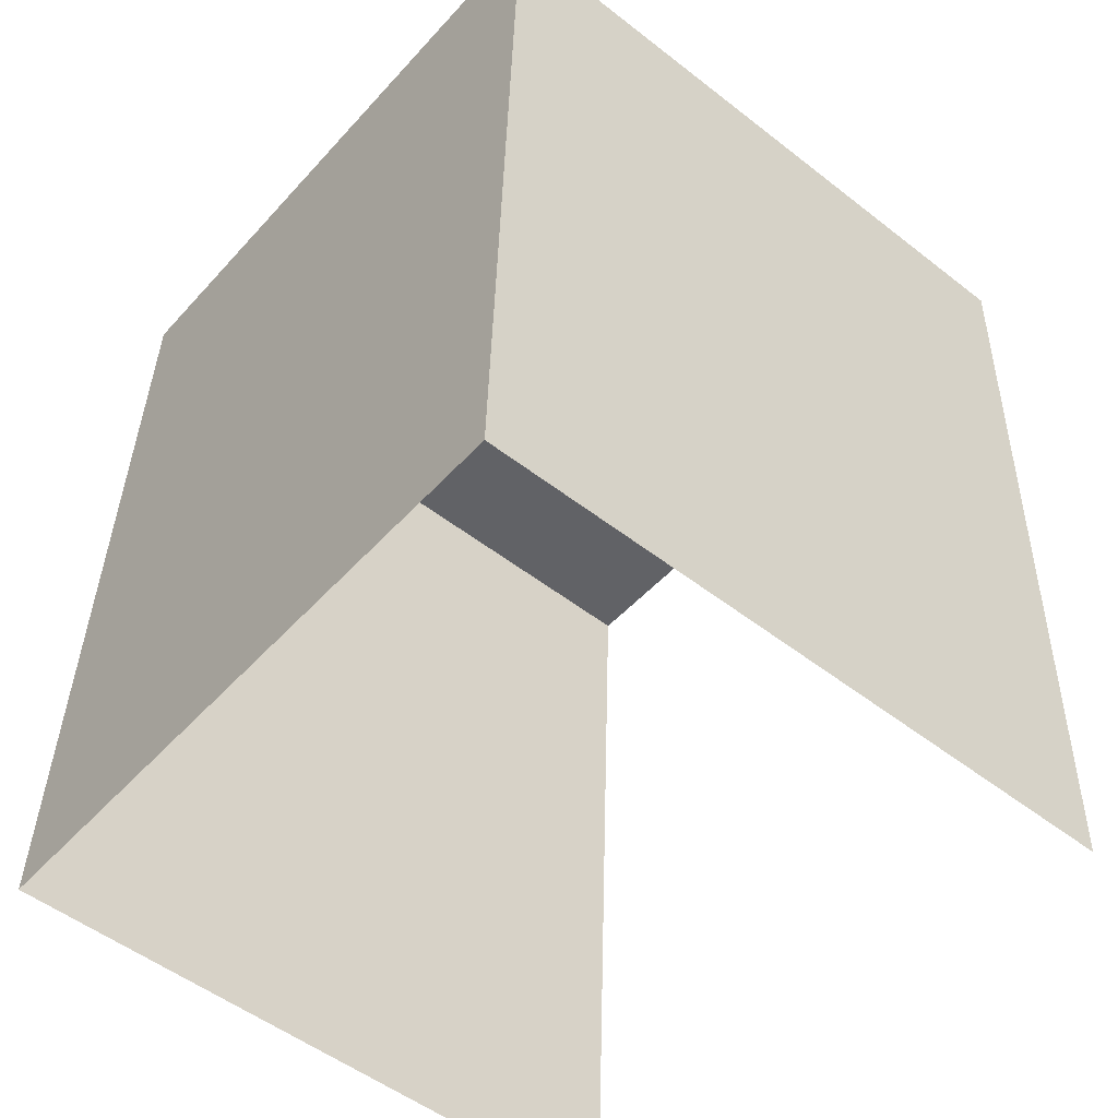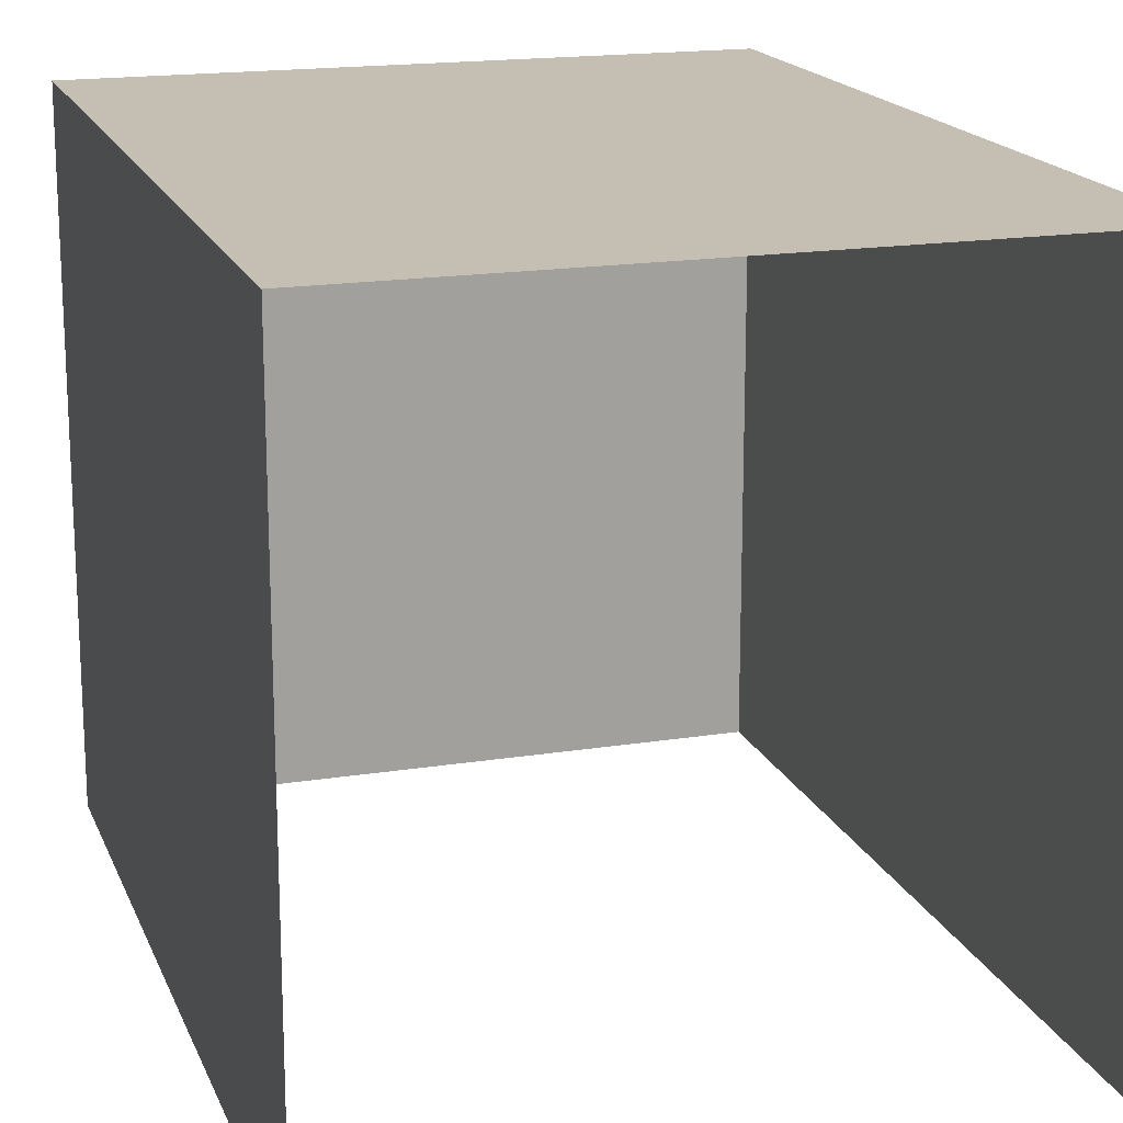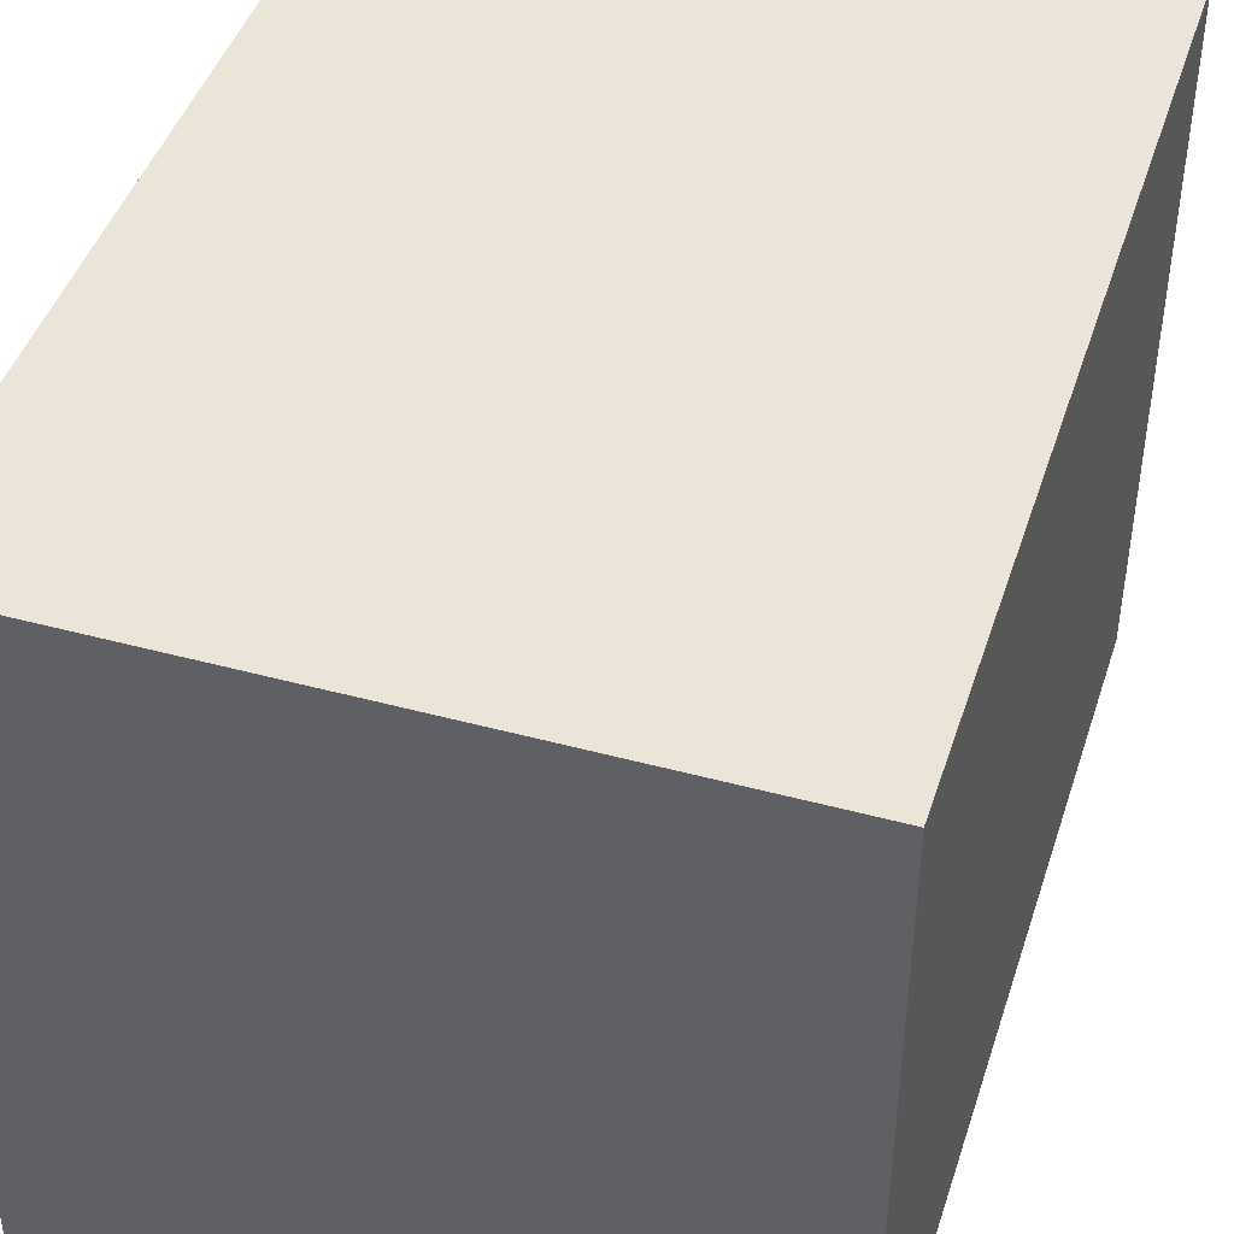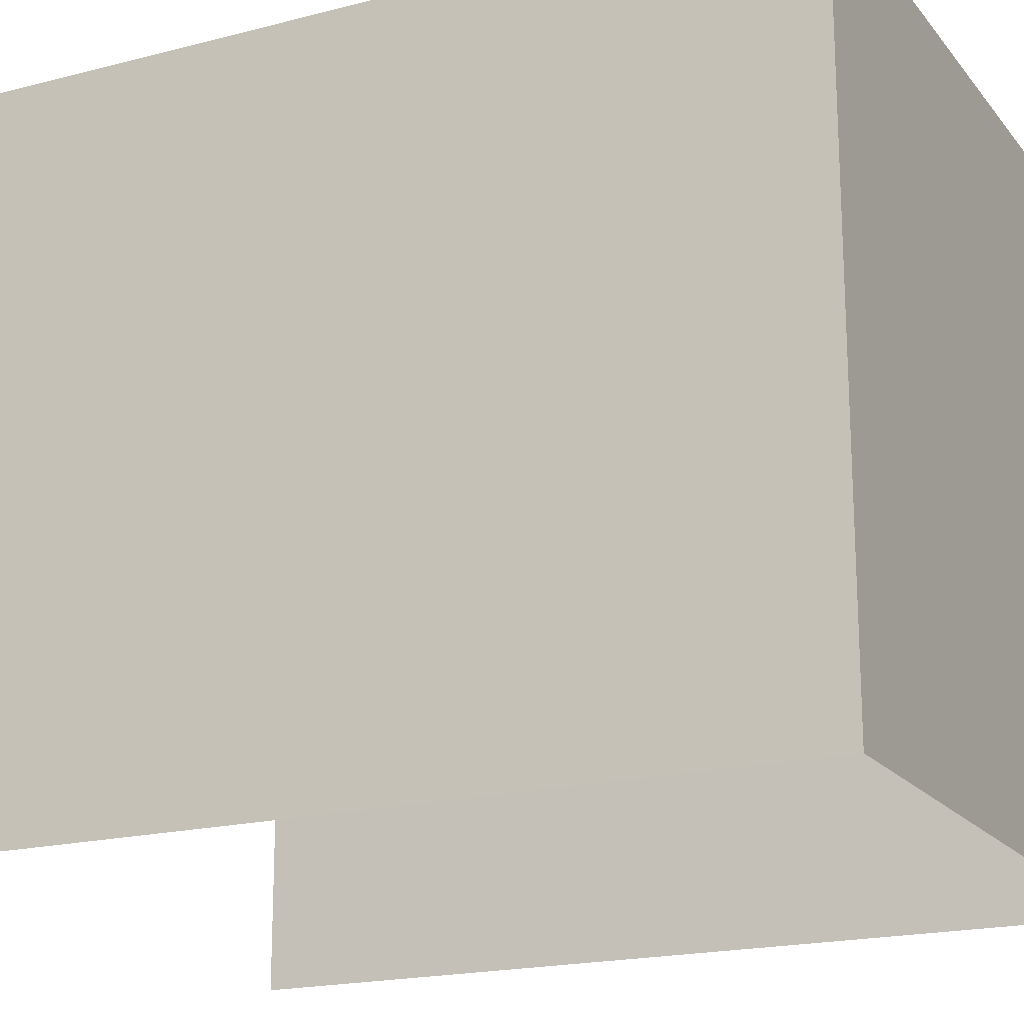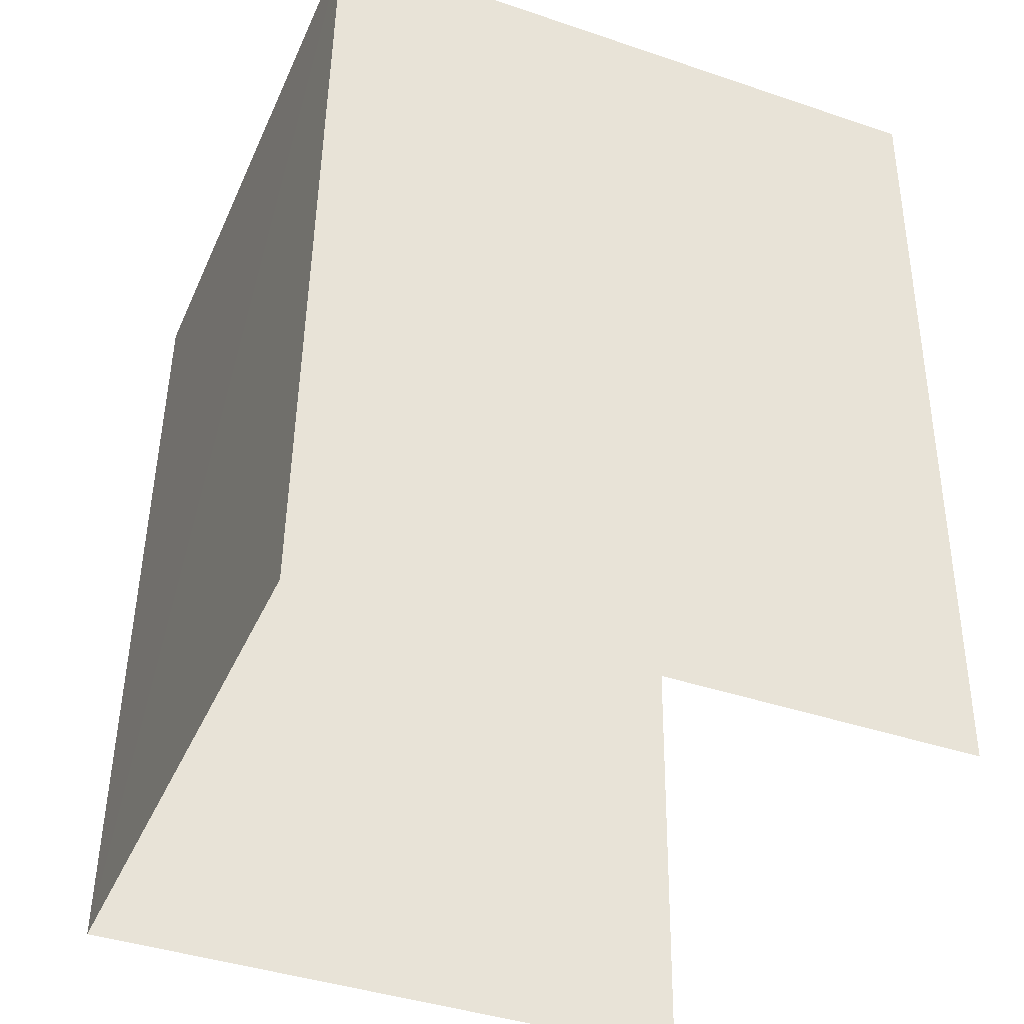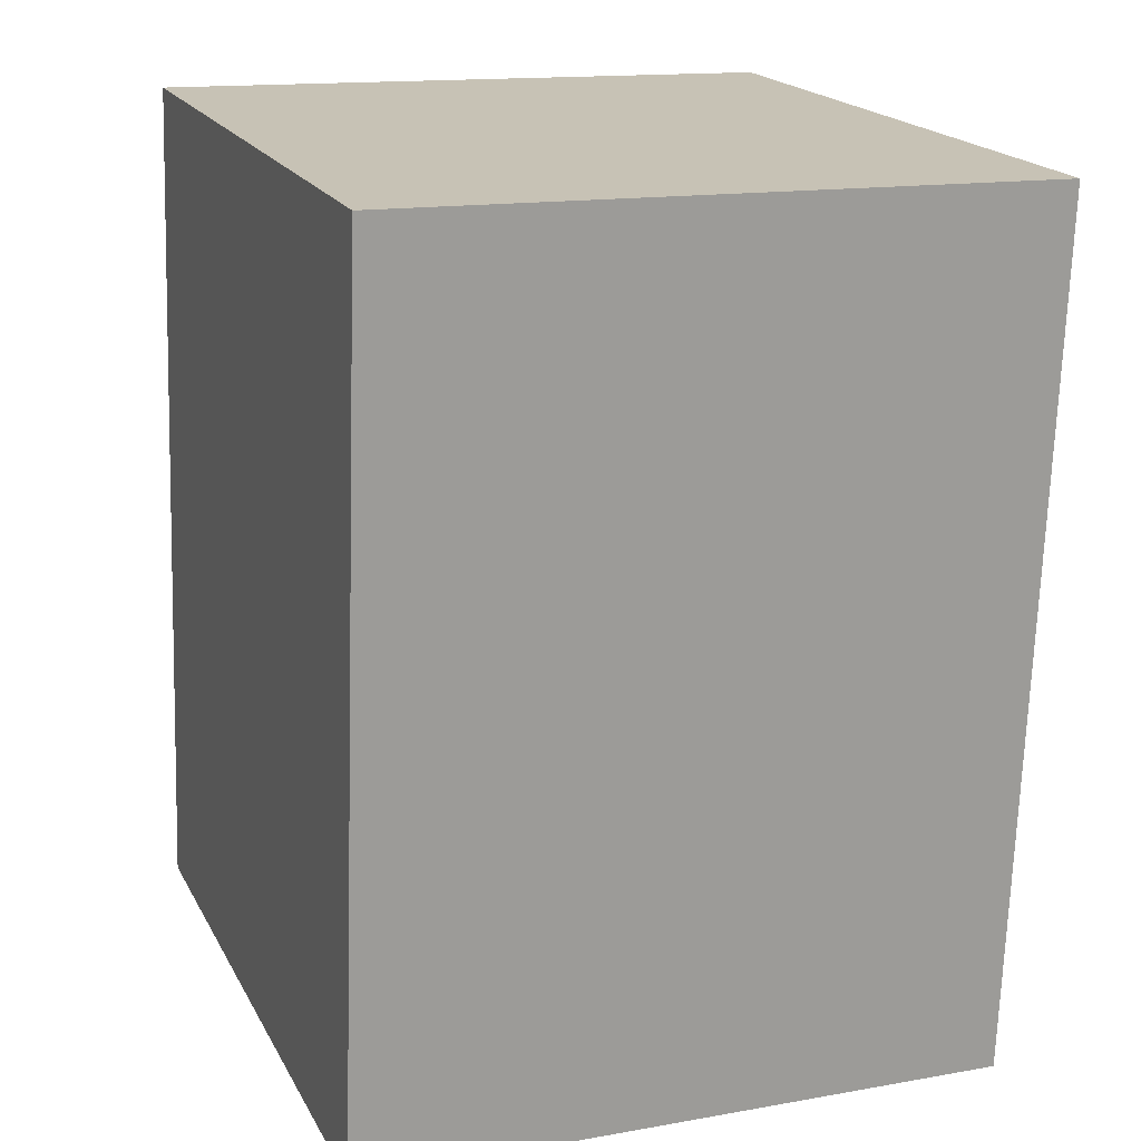
<metadata>
{"format":"obj","ext":"obj","renderer":"f3d","projection":"perspective","resolution":1024,"background":"white","views":[{"elev":-52.0,"azim":49.9,"up":"+Y"},{"elev":17.6,"azim":-19.4,"up":"+Z"},{"elev":44.7,"azim":-164.0,"up":"+Z"},{"elev":-19.0,"azim":114.7,"up":"+Z"},{"elev":-41.4,"azim":67.6,"up":"+Y"},{"elev":19.4,"azim":-20.8,"up":"+Y"}]}
</metadata>
<code>
v -3.739e+05 -1.046e+05 23.21
v -3.739e+05 -1.046e+05 23.21
v -3.74e+05 -1.046e+05 23.21
v -3.74e+05 -1.046e+05 23.21
v -3.739e+05 -1.046e+05 26.58
v -3.74e+05 -1.046e+05 26.58
v -3.74e+05 -1.046e+05 26.58
v -3.739e+05 -1.046e+05 26.58
f 1 2 3
f 4 1 3
f 7 3 2
f 8 7 2
f 5 6 7
f 8 5 7
f 5 2 1
f 5 8 2
f 7 4 3
f 7 6 4
f 5 1 4
f 6 5 4

</code>
